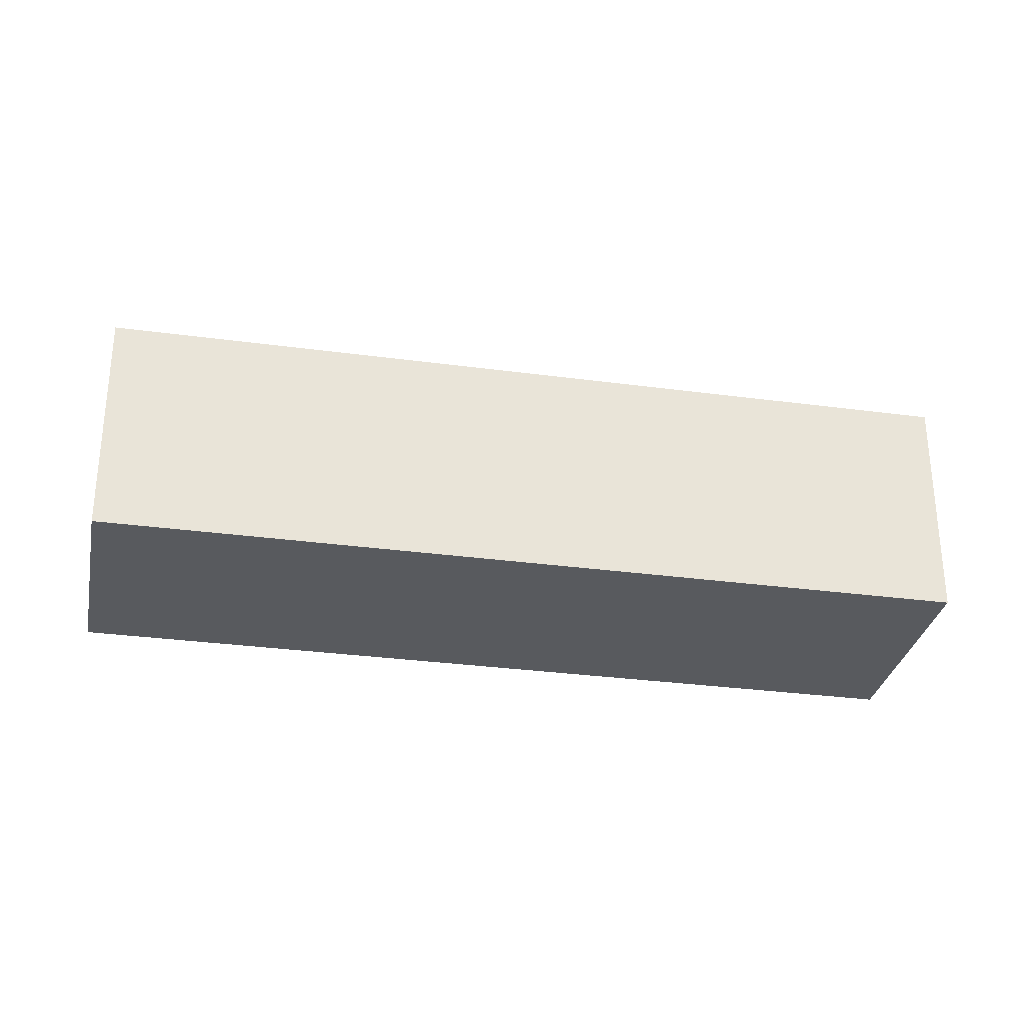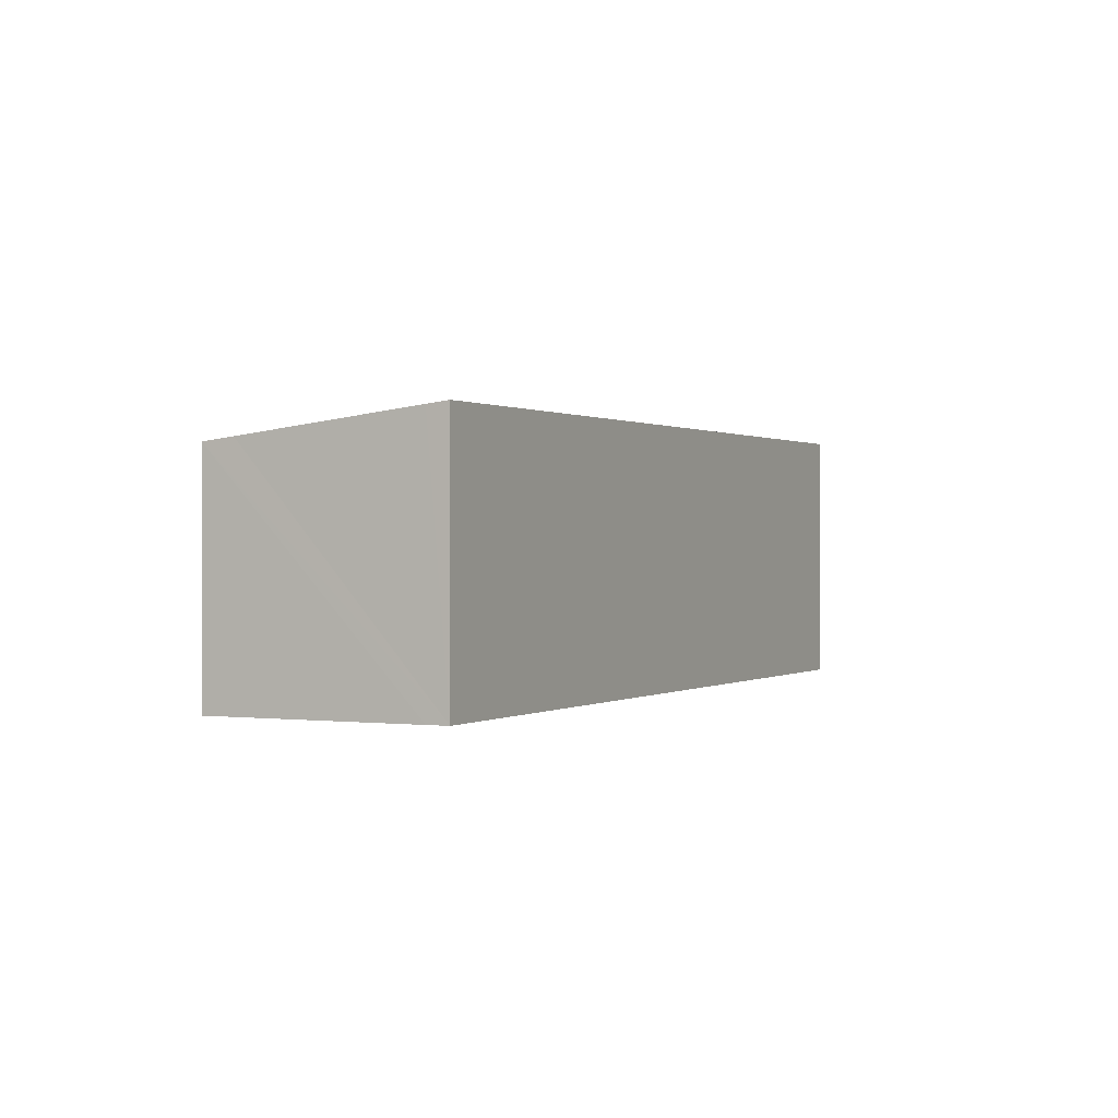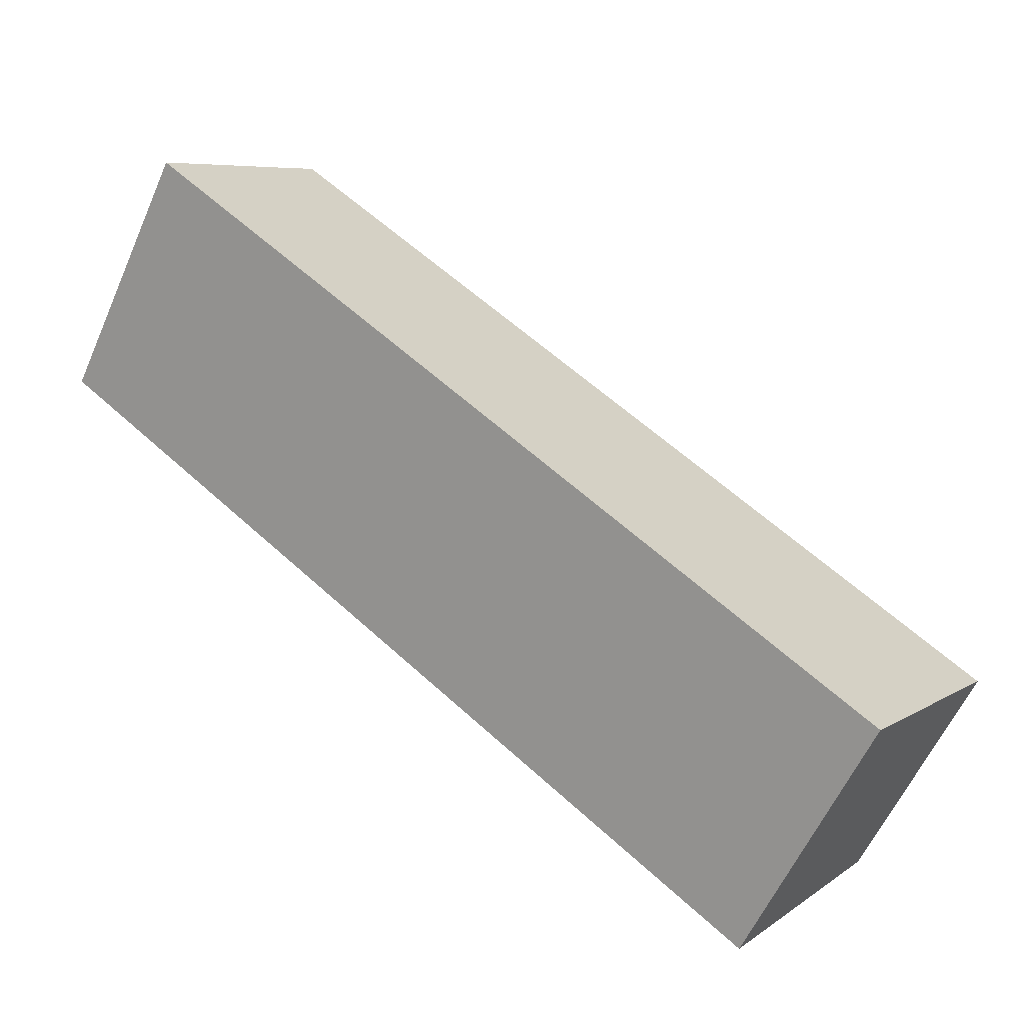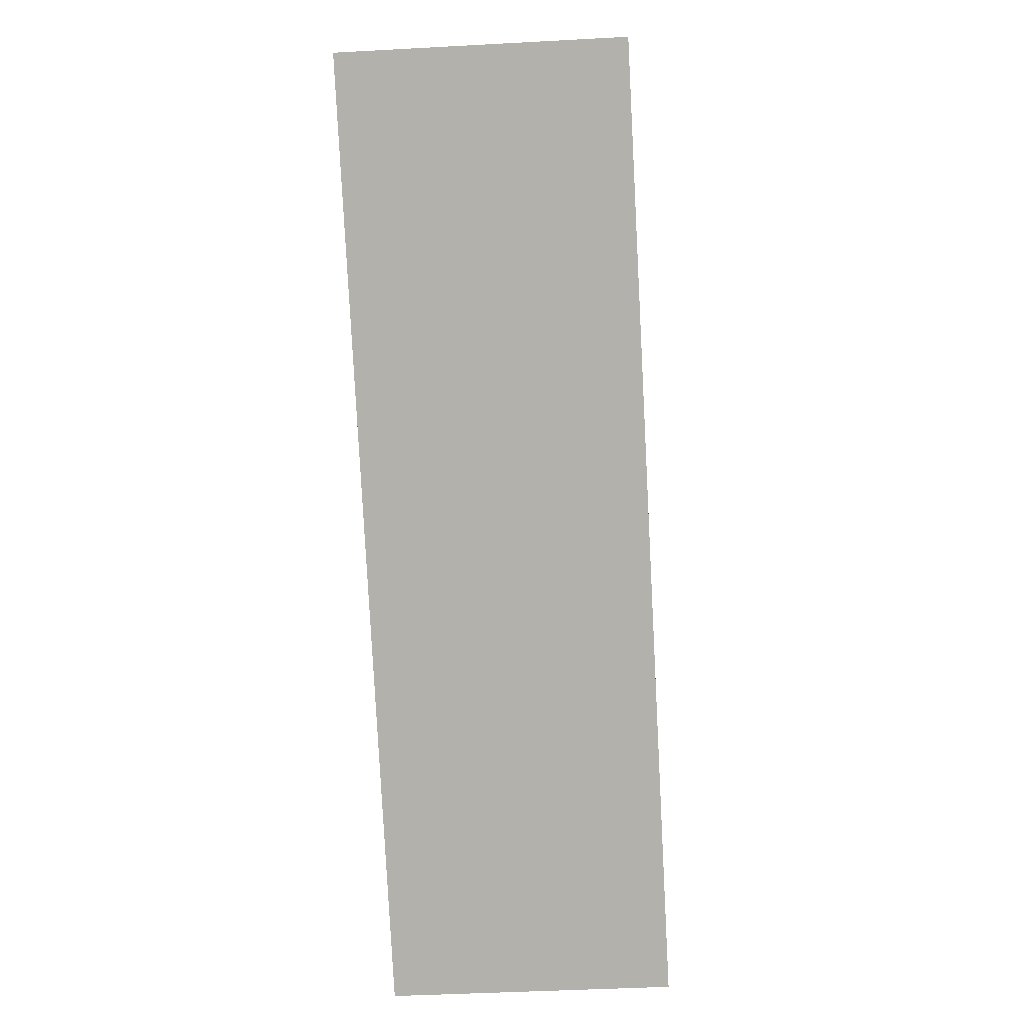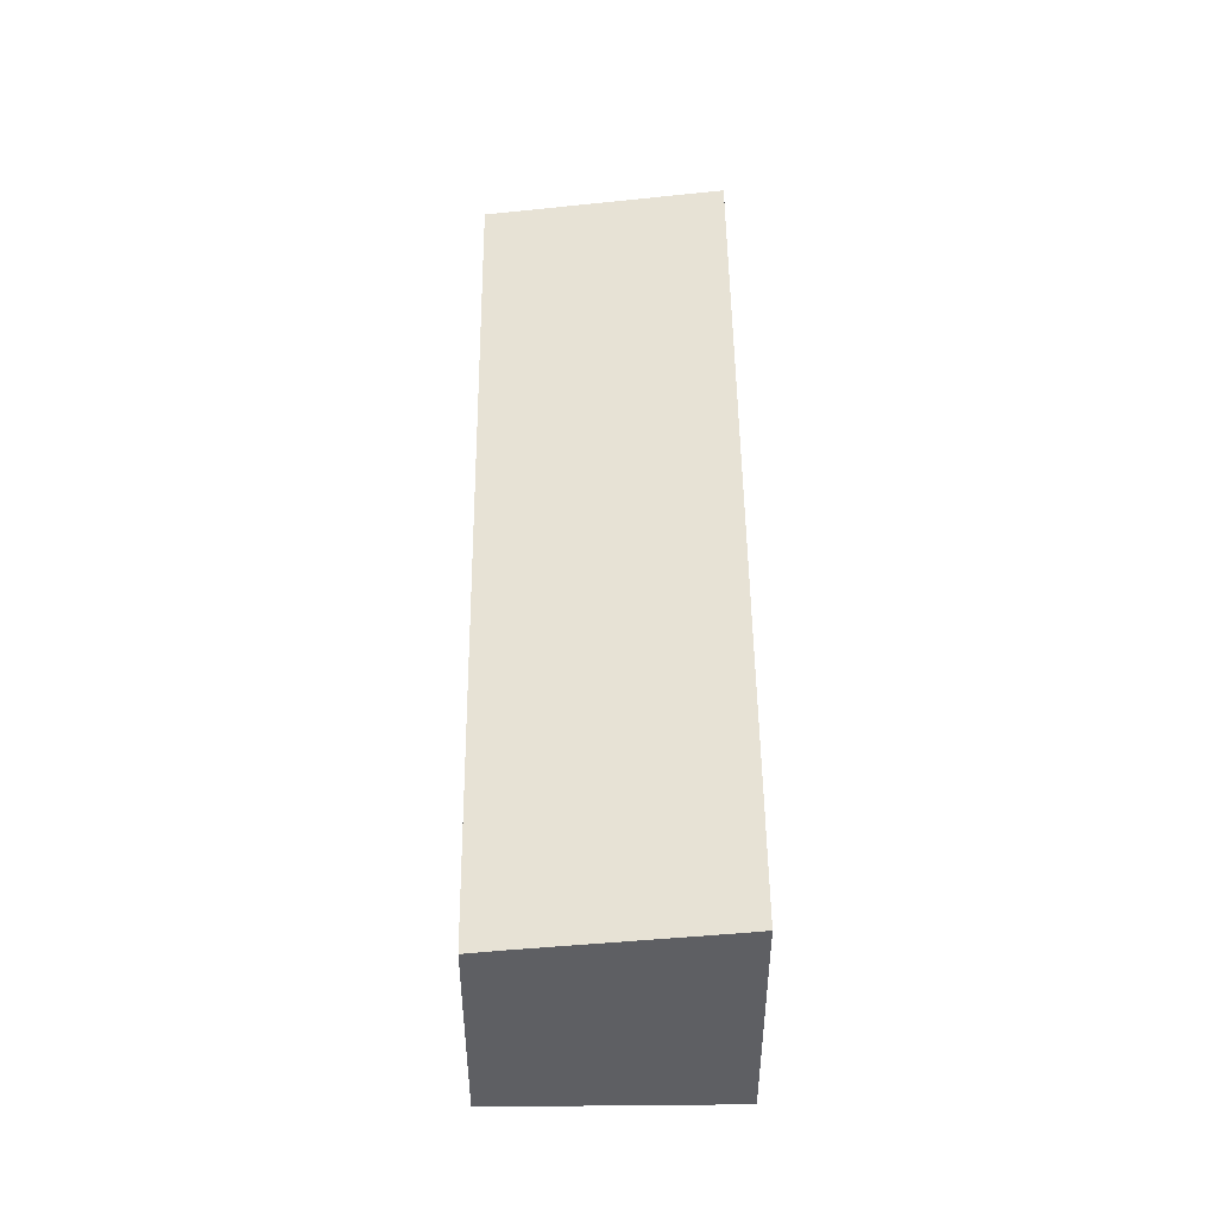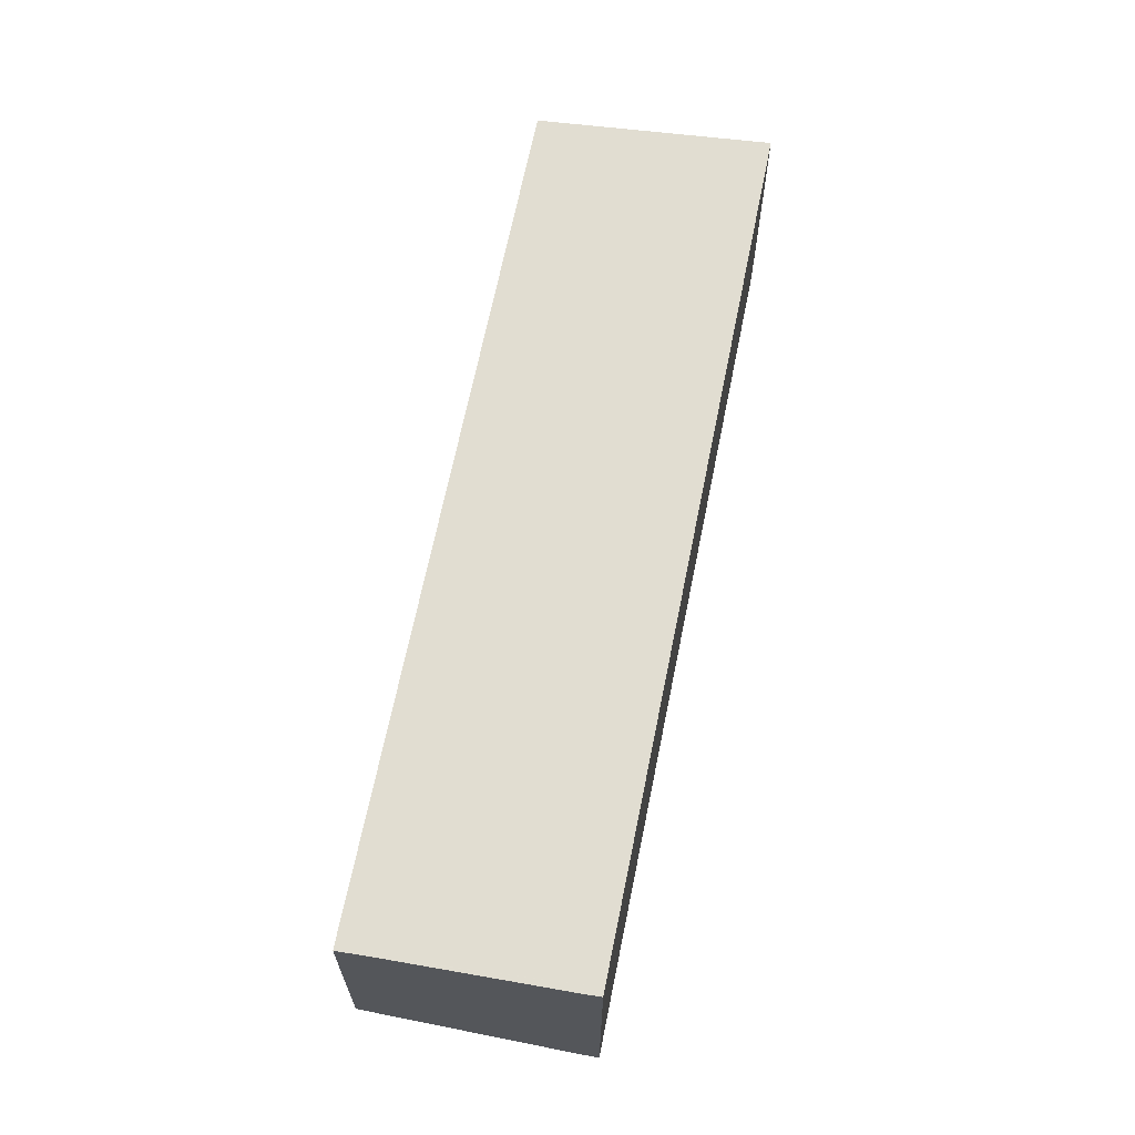
<metadata>
{"format":"obj","ext":"obj","renderer":"f3d","projection":"perspective","resolution":1024,"background":"white","views":[{"elev":-30.7,"azim":-48.7,"up":"+Y"},{"elev":0.4,"azim":78.5,"up":"+Y"},{"elev":-59.0,"azim":156.3,"up":"+Z"},{"elev":-41.8,"azim":93.8,"up":"+Z"},{"elev":48.7,"azim":51.7,"up":"+Y"},{"elev":66.5,"azim":63.7,"up":"+Y"}]}
</metadata>
<code>
v  0 9.679 5.927e-16
v  34.95 10.87 14.35
v  6.104 10.87 -7.932
v  29.11 9.679 22.48
v  29.92 9.839 21.41
v  35.22 10.87 14.57
v  34.66 10.76 15.3
v  35.22 -8.92e-16 14.57
v  34.66 -9.371e-16 15.3
v  29.11 -1.377e-15 22.48
v  29.92 -1.311e-15 21.41
v  6.104 4.857e-16 -7.932
v  34.95 -8.789e-16 14.35
v  0 0 0
g defaultobject
f 1 2 3
f 2 1 4
f 2 4 5
f 2 5 6
f 6 5 7
f 7 8 6
f 8 7 5
f 8 5 4
f 8 4 9
f 9 4 10
f 9 10 11
f 8 2 6
f 2 8 3
f 3 8 12
f 12 8 13
f 12 1 3
f 1 12 14
f 14 4 1
f 4 14 10
f 13 14 12
f 14 13 10
f 10 13 11
f 11 13 8
f 11 8 9

</code>
